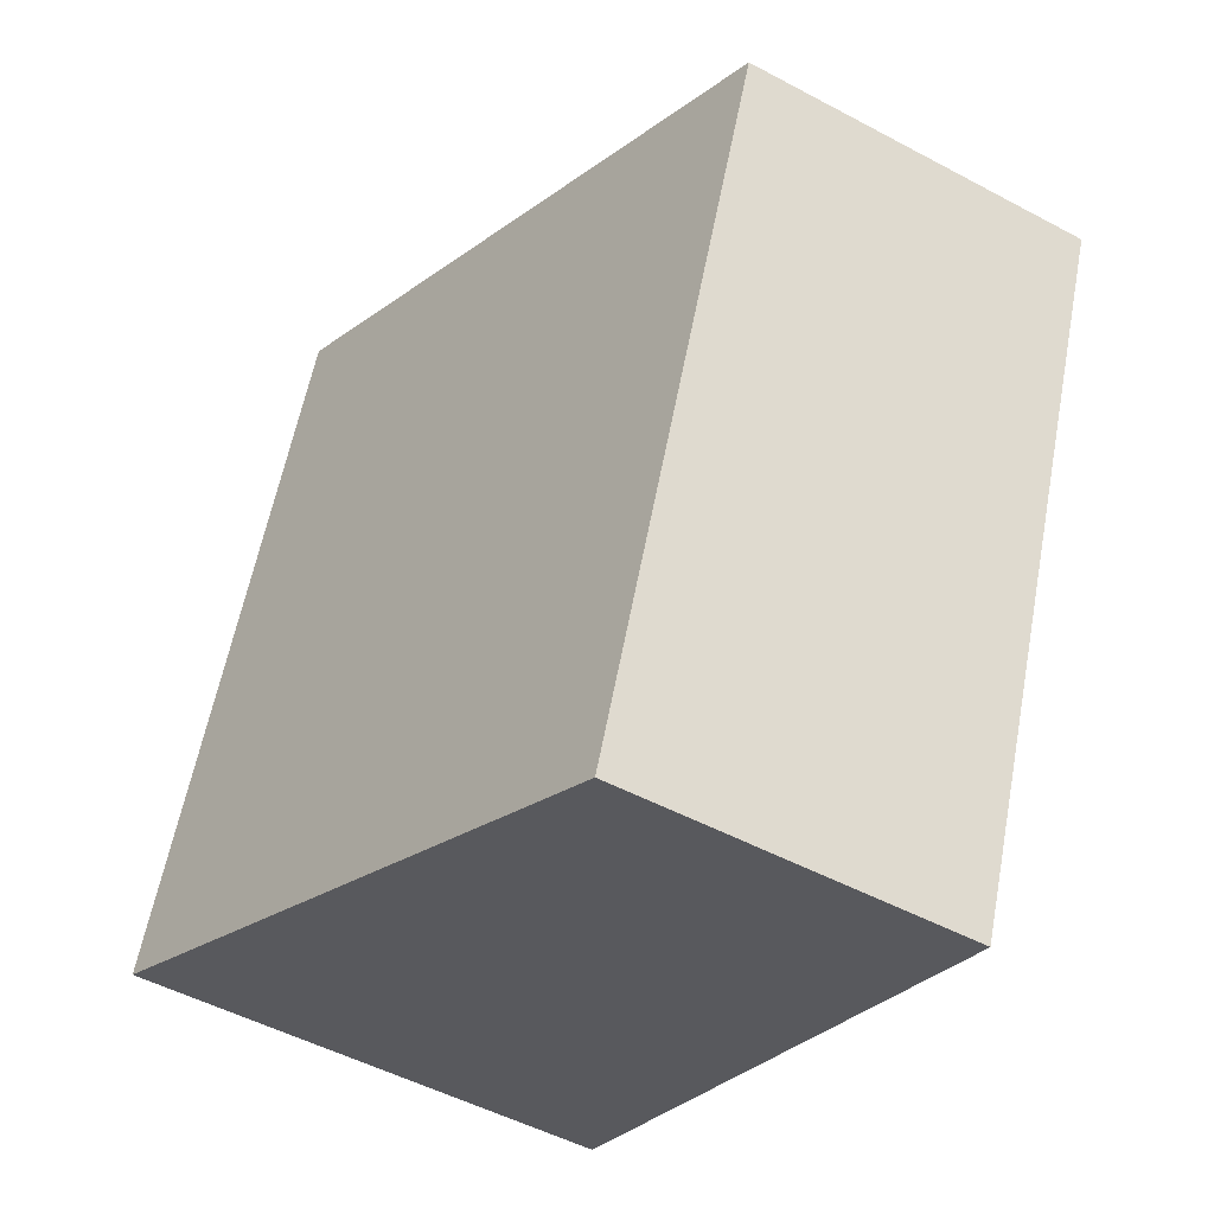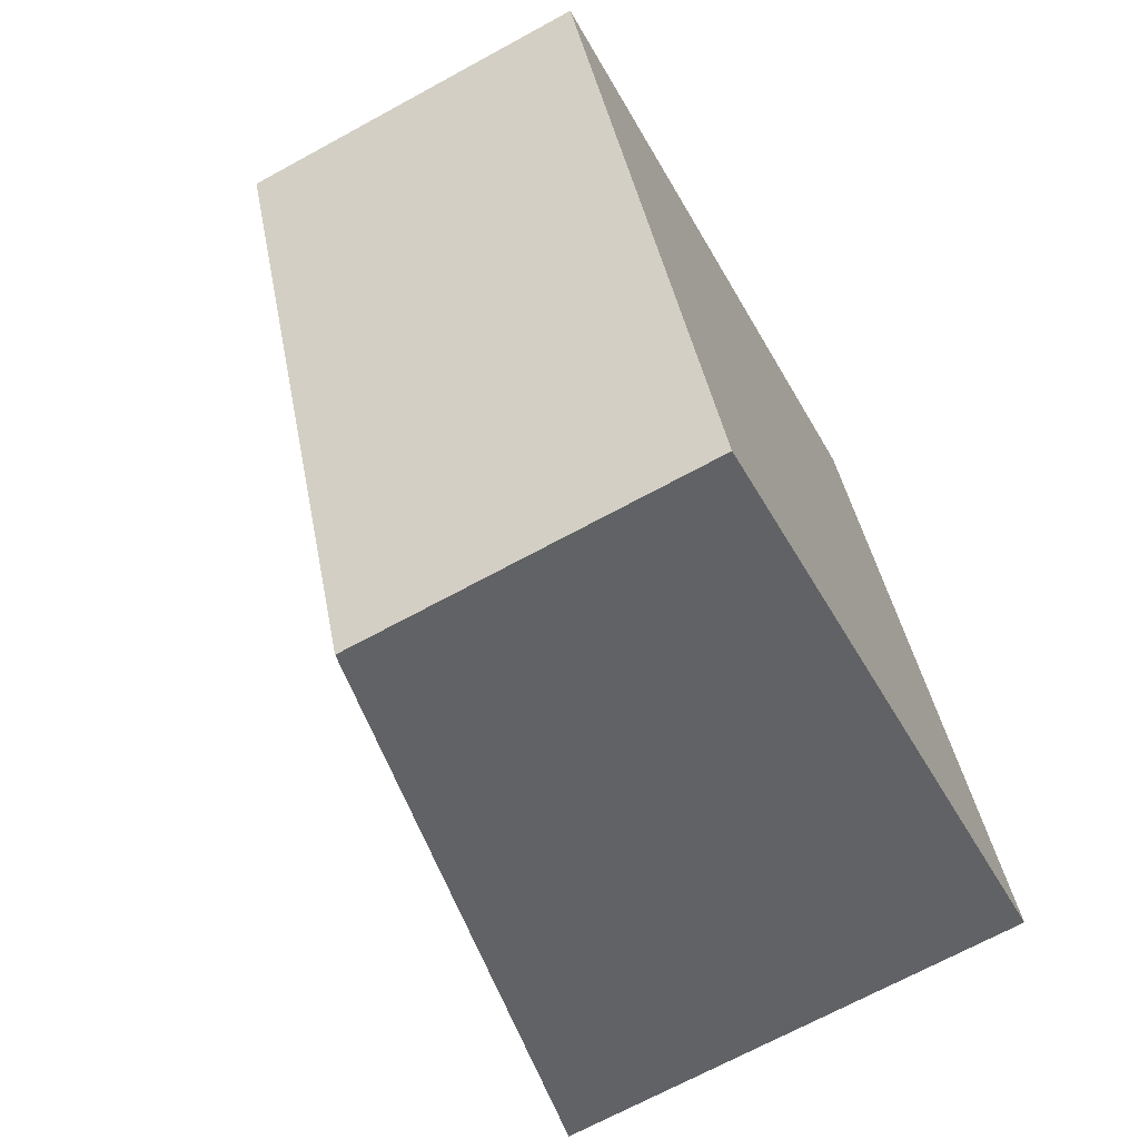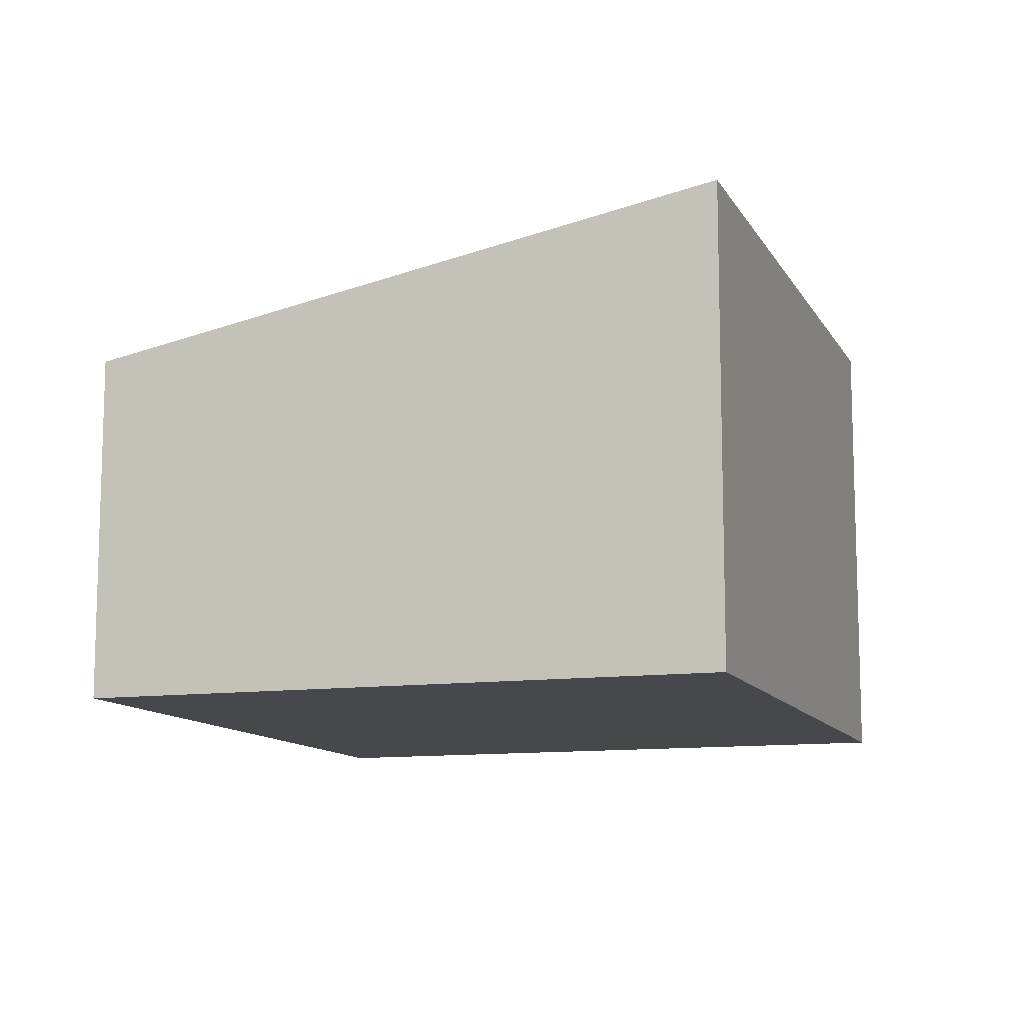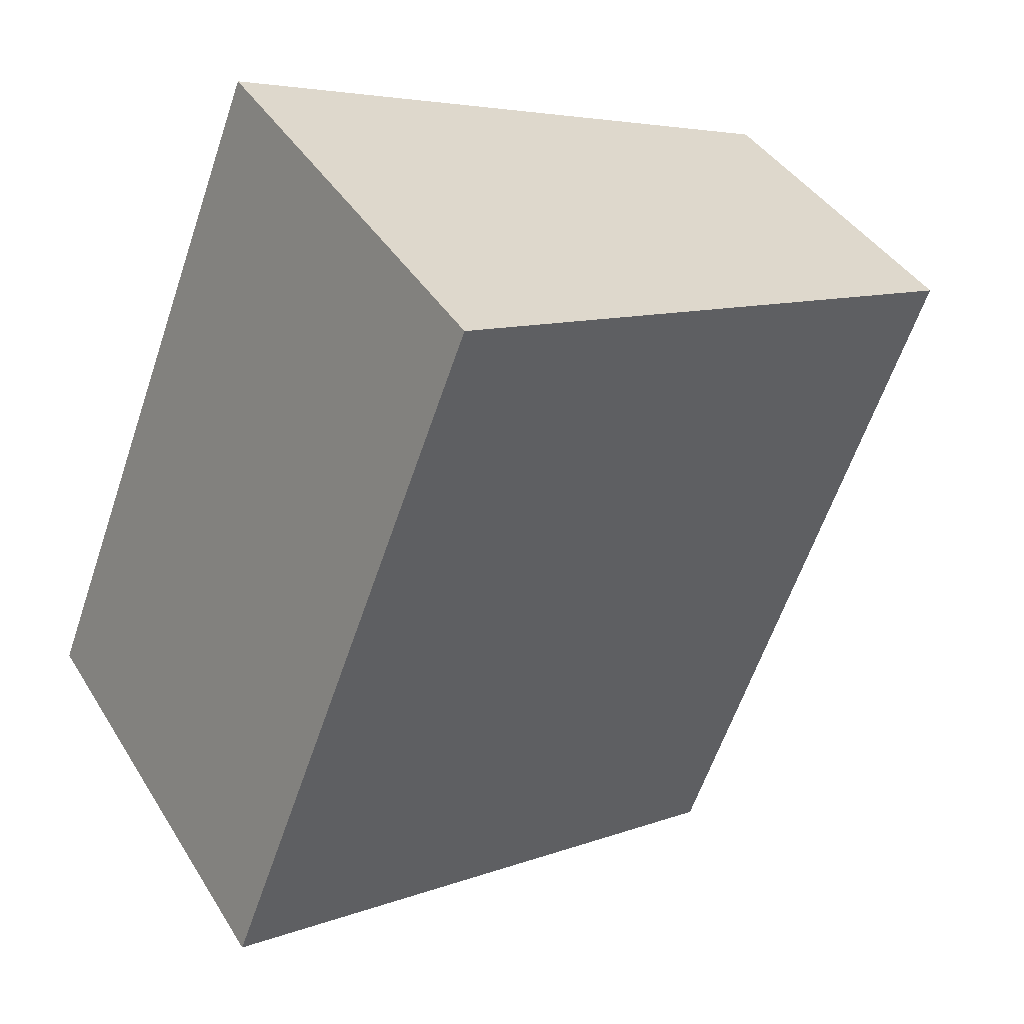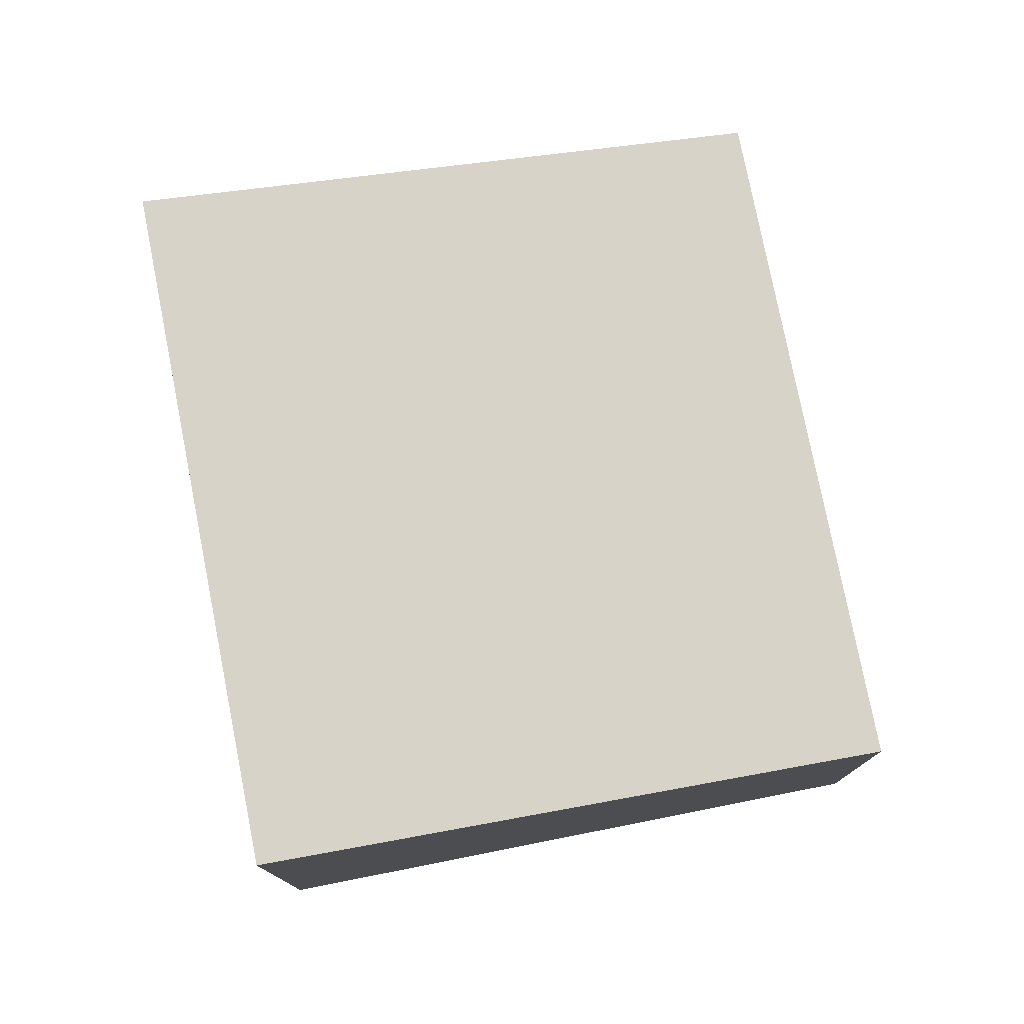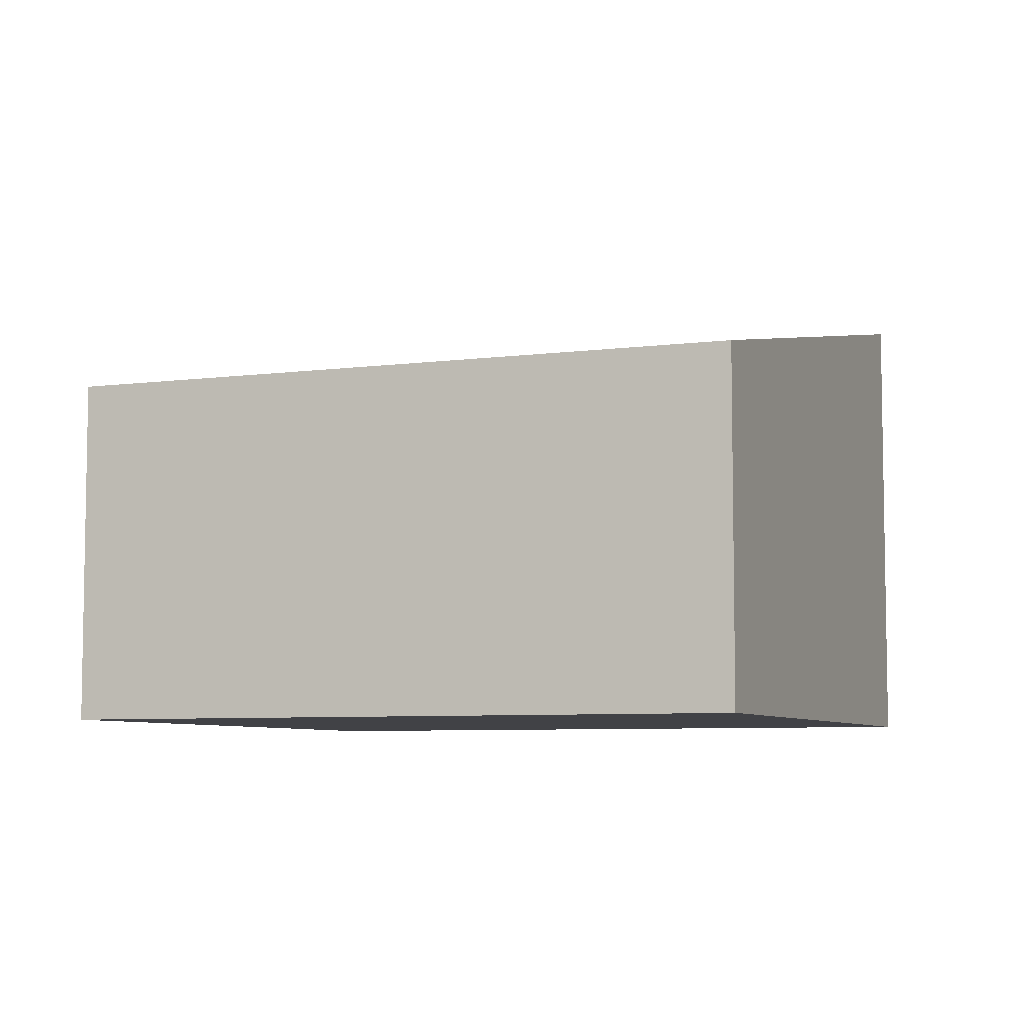
<metadata>
{"format":"obj","ext":"obj","renderer":"f3d","projection":"perspective","resolution":1024,"background":"white","views":[{"elev":-50.4,"azim":-120.4,"up":"+Z"},{"elev":-69.0,"azim":-61.3,"up":"+Z"},{"elev":-11.3,"azim":-2.7,"up":"+Y"},{"elev":40.1,"azim":151.3,"up":"+Z"},{"elev":77.7,"azim":147.5,"up":"+Y"},{"elev":-6.6,"azim":-89.7,"up":"+Y"}]}
</metadata>
<code>
v  3.814 2.45 -2.749
v  3.814 2.661 0.293
v  4.845 2.661 -2.346
v  1.437 1.965 -3.677
v  0 1.965 1.203e-16
v  3.408 2.661 1.332
v  4.845 1.437e-16 -2.346
v  1.437 2.252e-16 -3.677
v  3.814 1.683e-16 -2.749
v  0 0 0
v  3.408 -8.156e-17 1.332
v  3.814 -1.794e-17 0.293
g defaultobject
f 1 2 3
f 2 1 4
f 2 4 5
f 2 5 6
f 7 1 3
f 1 7 4
f 4 7 8
f 8 7 9
f 8 5 4
f 5 8 10
f 5 11 6
f 11 5 10
f 2 7 3
f 7 2 6
f 7 6 12
f 12 6 11
f 7 8 9
f 8 7 12
f 8 12 10
f 10 12 11

</code>
